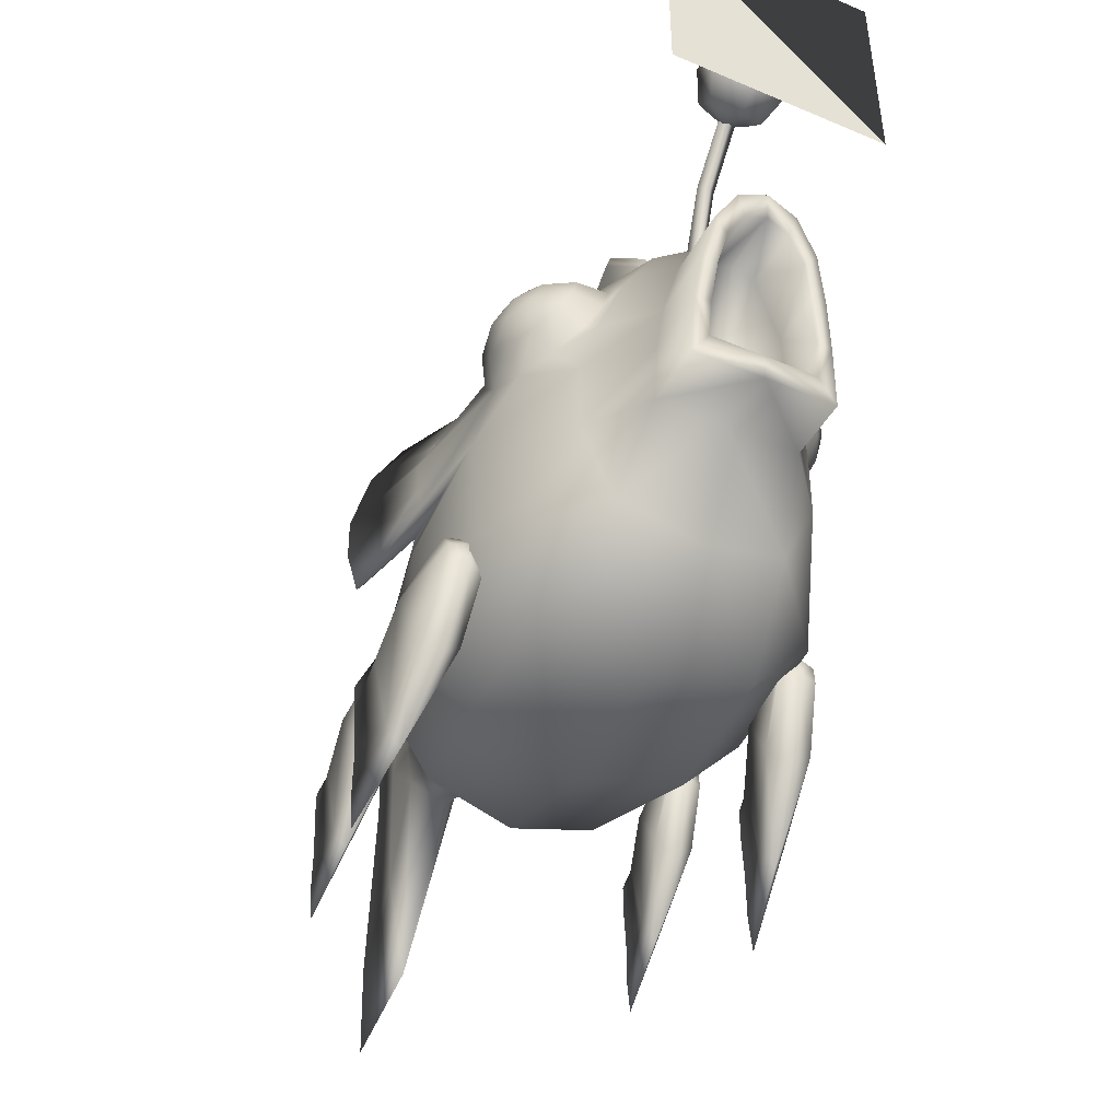
<metadata>
{"format":"obj","ext":"obj","renderer":"f3d","projection":"perspective","resolution":1024,"background":"white","views":[{"elev":-45.4,"azim":-26.1,"up":"+Y"}]}
</metadata>
<code>
v 0.1813 0.4786 0.1915
v 0.182 0.4559 0.2127
v 0.1658 0.4614 0.1666
v 0.1683 0.4317 0.1943
v 0.1727 0.5073 0.183
v 0.1545 0.4989 0.1555
v 0.1586 0.5342 0.1896
v 0.136 0.5341 0.1641
v 0.1426 0.5522 0.2094
v 0.1152 0.5576 0.1899
v 0.1292 0.5564 0.2371
v 0.09765 0.563 0.2262
v 0.1218 0.5456 0.2654
v 0.08805 0.549 0.2631
v 0.1226 0.5229 0.2866
v 0.08897 0.5193 0.2908
v 0.1311 0.4942 0.2951
v 0.1453 0.4673 0.2885
v 0.1187 0.4466 0.2934
v 0.1612 0.4493 0.2687
v 0.1395 0.4232 0.2675
v 0.1747 0.4452 0.241
v 0.1587 0.4175 0.2315
v -0.1395 0.4232 0.2675
v -0.1453 0.4673 0.2885
v -0.1187 0.4466 0.2934
v -0.1727 0.5073 0.183
v -0.1545 0.4989 0.1555
v -0.1813 0.4786 0.1915
v -0.1658 0.4614 0.1666
v -0.1586 0.5342 0.1896
v -0.136 0.5341 0.1641
v -0.1683 0.4317 0.1943
v -0.1426 0.5522 0.2094
v -0.1152 0.5576 0.1899
v -0.1292 0.5564 0.2371
v -0.09765 0.563 0.2262
v -0.1218 0.5456 0.2654
v -0.08805 0.549 0.2631
v -0.1226 0.5229 0.2866
v -0.08898 0.5193 0.2908
v -0.1311 0.4942 0.2951
v -0.1002 0.4818 0.3019
v -0.1747 0.4452 0.241
v -0.1587 0.4175 0.2315
v 0.1648 0.4896 0.2727
v 0.1807 0.4776 0.247
v 0.1843 0.4957 0.2202
v 0.172 0.5258 0.2192
v 0.1741 0.5102 0.2484
v 0.156 0.5378 0.2449
v 0.1525 0.5197 0.2717
v -0.1648 0.4896 0.2727
v -0.1612 0.4493 0.2687
v -0.1807 0.4776 0.247
v -0.182 0.4559 0.2127
v -0.172 0.5258 0.2192
v -0.1843 0.4957 0.2202
v -0.1741 0.5102 0.2484
v -0.156 0.5378 0.2449
v -0.1525 0.5197 0.2717
v 0 0.125 -0.5
v -0.01446 0.2102 -0.4688
v 0 0.2055 -0.4688
v 0 0.3219 0.3791
v -0.05747 0.32 0.4293
v 0 0.6353 -0.4688
v -0.01446 0.6365 -0.4688
v 0 0.721 -0.5
v 0.01446 0.2102 -0.4688
v 0.01446 0.6365 -0.4688
v 0 0.423 -0.4479
v -0.01639 0.423 -0.4479
v 0 0.6905 -0.3853
v 0.02195 0.5726 -0.385
v 0.02195 0.2735 -0.385
v 0 0.1555 -0.3853
v 0.01639 0.423 -0.4479
v 0.05747 0.32 0.4293
v 0 0.32 0.4293
v 0 0.2899 0.4279
v 0.05055 0.4171 0.4417
v 0.02424 0.4873 0.4547
v 0.03242 0.5134 0.4593
v 0.05747 0.3218 0.3791
v 0 0.5005 0.3879
v -0.02424 0.4894 0.3873
v 0 0.4982 0.4567
v 0 0.5279 0.462
v -0.07687 0.2898 0.4279
v -0.07687 0.2948 0.3567
v 0.02753 0.4734 -0.325
v -0.07396 0.3636 0.434
v -0.07396 0.3684 0.3586
v 0.02753 0.3727 -0.325
v -0.06762 0.4195 0.4419
v -0.06762 0.423 0.3624
v 0 0.3223 -0.2907
v -0.05616 0.4737 0.4519
v -0.05616 0.4777 0.3733
v 0.02864 0.423 -0.3787
v 0.02906 0.423 -0.3345
v -0.03242 0.5134 0.4593
v -0.05667 0.3629 0.4349
v -0.05055 0.4171 0.4417
v -0.04199 0.4577 0.4492
v -0.02424 0.4873 0.4547
v 0.1813 0.2529 0.1499
v 0.1672 0.2492 0.143
v 0.1601 0.225 0.159
v 0.2077 0.1453 -0.009473
v 0.2161 0.1453 -0.00783
v 0.2158 0.09011 0.001762
v -0.1847 0.1966 -0.1579
v -0.1873 0.1677 -0.07417
v -0.1641 0.2488 -0.03711
v -0.1638 0.2231 -0.03313
v -0.1809 0.2246 -0.03941
v -0.1704 0.2398 -0.1229
v -0.1908 0.2258 -0.1092
v -0.1671 0.2662 -0.07559
v -0.1742 0.221 -0.1709
v -0.1802 0.1712 -0.1988
v -0.1771 0.2089 -0.2081
v -0.1804 0.07201 -0.1917
v -0.1762 0.04044 -0.1962
v -0.183 0.1087 -0.1336
v -0.1708 0.08112 -0.1281
v -0.1661 0.1483 -0.06864
v -0.1654 0.268 -0.05412
v -0.1789 0.2647 -0.05673
v -0.1617 0.1966 -0.1597
v -0.148 0.2258 -0.1126
v -0.1596 0.1087 -0.1354
v -0.146 0.1677 -0.07743
v 0.03242 0.5177 0.3822
v 0.05616 0.4777 0.3733
v 0.05176 0.5643 0.3189
v 0.08248 0.5117 0.3122
v 0 0.5323 0.3841
v 0.07687 0.2948 0.3567
v 0 0.2949 0.3567
v 0.09018 0.2152 0.2965
v 0 0.1903 0.2984
v 0.07396 0.3684 0.3586
v 0.1257 0.2913 0.2982
v 0.06762 0.423 0.3624
v 0.109 0.4407 0.3031
v -0.05176 0.5643 0.3189
v -0.03242 0.5177 0.3822
v 0 0.5831 0.3241
v -0.09018 0.2152 0.2965
v -0.02195 0.5726 -0.385
v -0.1257 0.2913 0.2982
v -0.08248 0.5117 0.3122
v -0.109 0.4407 0.3031
v -0.1478 0.2246 -0.04203
v -0.1479 0.2429 -0.04382
v -0.181 0.1215 -0.1902
v -0.1712 0.07201 -0.1924
v -0.1525 0.2647 -0.05883
v -0.1726 0.1712 -0.1994
v 0.1847 0.1966 -0.1579
v 0.1908 0.2258 -0.1092
v 0.183 0.1087 -0.1336
v 0.1873 0.1677 -0.07417
v 0.1641 0.2488 -0.03711
v 0.1637 0.2231 -0.03313
v 0.1811 0.2429 -0.0412
v 0.1809 0.2246 -0.03941
v 0.1704 0.2398 -0.1229
v 0.1671 0.2662 -0.07559
v 0.1742 0.221 -0.1709
v -0.2158 0.1735 0.03786
v -0.2079 0.1415 0.1306
v -0.1776 0.2315 0.1685
v -0.1973 0.225 0.1663
v -0.1767 0.203 0.1729
v -0.1969 0.2046 0.1683
v -0.1955 0.2215 0.07468
v -0.2163 0.2059 0.0924
v -0.1859 0.2509 0.1265
v -0.2058 0.2006 0.02221
v -0.2161 0.1453 -0.00783
v -0.2139 0.1871 -0.01857
v -0.2154 0.03508 5e-05
v -0.2113 0 -0.005472
v -0.2107 0.07588 0.06447
v -0.1966 0.04521 0.06896
v -0.1838 0.1198 0.134
v -0.1813 0.2529 0.1499
v -0.1969 0.2492 0.1489
v -0.1907 0.1735 0.03291
v -0.1695 0.2059 0.08317
v -0.1852 0.07588 0.05944
v -0.1628 0.1415 0.1217
v -0.1598 0.2046 0.1609
v -0.1601 0.225 0.159
v -0.2043 0.09011 -0.000507
v -0.2158 0.09011 0.001762
v -0.2054 0.03508 -0.001927
v -0.1672 0.2492 0.143
v -0.2077 0.1453 -0.009473
v 0.1771 0.2089 -0.2081
v 0.1804 0.07201 -0.1917
v 0.1762 0.04044 -0.1962
v 0.1708 0.08112 -0.1281
v 0.1661 0.1483 -0.06864
v 0.1654 0.268 -0.05412
v 0.1789 0.2647 -0.05673
v 0.1617 0.1966 -0.1597
v 0.146 0.1677 -0.07743
v 0.1478 0.2246 -0.04203
v 0.1479 0.2429 -0.04382
v 0.148 0.2258 -0.1126
v 0.1705 0.1215 -0.191
v 0.181 0.1215 -0.1902
v 0.1712 0.07201 -0.1924
v 0.1596 0.1087 -0.1354
v 0.1525 0.2647 -0.05883
v 0.1726 0.1712 -0.1994
v 0.1802 0.1712 -0.1988
v 0.2158 0.1735 0.03786
v 0.2163 0.2059 0.0924
v 0.2107 0.07588 0.06447
v 0.2079 0.1415 0.1306
v 0.1776 0.2315 0.1685
v 0.1767 0.203 0.1729
v 0.1973 0.225 0.1663
v 0.1969 0.2046 0.1683
v 0.1955 0.2215 0.07468
v 0.1859 0.2509 0.1265
v 0.2058 0.2006 0.02221
v 0.2139 0.1871 -0.01857
v 0.2154 0.03508 5e-05
v 0.2113 0 -0.005472
v 0.1966 0.04521 0.06896
v 0.1838 0.1198 0.134
v 0.1969 0.2492 0.1489
v 0.1907 0.1735 0.03291
v 0.1628 0.1415 0.1217
v 0.1598 0.2046 0.1609
v 0.1695 0.2059 0.08317
v 0.2054 0.03508 -0.001927
v 0.1852 0.07588 0.05944
v -0.02195 0.2735 -0.385
v -0.02864 0.423 -0.3787
v -0.02753 0.4734 -0.325
v -0.02906 0.423 -0.3345
v -0.02753 0.3727 -0.325
v 0.05815 0.4154 -0.241
v 0.05036 0.4816 -0.241
v 0.05036 0.3664 -0.241
v 0.1257 0.3752 0.2995
v -0.1257 0.3752 0.2995
v 0.05055 0.4182 0.3832
v 0 0.342 0.3165
v 0.02424 0.4894 0.3873
v -0.05747 0.3218 0.3791
v -0.1705 0.1215 -0.191
v -0.1811 0.2429 -0.0412
v 0.2043 0.09011 -0.000507
v -0.1863 0.4549 0.04763
v 0 0.6182 0.2566
v 0.009512 0.6249 0.2379
v 0.07497 0.6111 0.1891
v 0.1944 0.3563 0.08517
v -0.009513 0.6249 0.2379
v -0.2147 0.395 -0.04371
v -0.2087 0.3377 -0.02555
v -0.2121 0.4472 -0.05261
v -0.1618 0.4545 0.02455
v 0.000365 0.7937 0.4692
v 0.000483 0.7576 0.4814
v -0.03067 0.7245 0.417
v -0.000365 0.7282 0.3941
v -3.3e-05 0.7112 0.4283
v -0.03089 0.751 0.3938
v -0.000483 0.7643 0.3819
v 0.03015 0.751 0.3932
v 0.03037 0.7245 0.4164
v 0.2087 0.3377 -0.02555
v 0.2147 0.395 -0.04371
v -0.07497 0.6111 0.1891
v -0.008052 0.7046 0.2058
v -0.01994 0.6431 0.1891
v -0.1944 0.3563 0.08517
v -0.1868 0.3456 0.1891
v -0.12 0.569 0.1043
v -0.03015 0.7708 0.4701
v -0.03037 0.7974 0.4469
v -0.008107 0.7877 0.1353
v 0.12 0.569 0.1043
v 0.1002 0.4818 0.3019
v 0.1868 0.3456 0.1891
v 0.000318 0.7234 0.4644
v 0.01994 0.6431 0.1891
v 0.008051 0.7046 0.2058
v -0.008092 0.707 0.01753
v -0.01728 0.6532 0.03807
v 0.01728 0.6532 0.03807
v 3.3e-05 0.8107 0.435
v 0.03067 0.7974 0.4463
v 0.03089 0.7708 0.4695
v 0 0.8117 0.1316
v 0 0.1193 0.1891
v 0.2025 0.5174 -0.04823
v 0.1946 0.5102 -0.04581
v 0.1743 0.5618 -0.03215
v 0 0.7172 0.2111
v -0.043 0.7422 0.4485
v -0.04332 0.7797 0.4157
v -0.1136 0.1519 0.1891
v -0.1165 0.1428 0.03807
v -0.1773 0.2204 0.1891
v -0.1835 0.2186 0.03807
v -0.000318 0.7985 0.3989
v -0.1828 0.3376 0.03807
v 0.2196 0.448 -0.05503
v 0.2121 0.4472 -0.05261
v 0.2222 0.3905 -0.04613
v 0.2163 0.3274 -0.02796
v 0.1903 0.4056 0.05946
v 0.043 0.7797 0.4148
v 0.1443 0.5352 0.07075
v 0.1653 0.495 0.05224
v 0.04332 0.7422 0.4476
v 0.1863 0.4549 0.04763
v 0 0.682 0.3376
v 0.009643 0.7397 0.4043
v 0 0.7459 0.3969
v -0.1743 0.5618 -0.03215
v -0.1443 0.5352 0.07075
v -0.1711 0.5505 -0.02974
v 0 0.7335 0.4117
v 0 0.6717 0.3539
v -0.2025 0.5174 -0.04823
v -0.1946 0.5102 -0.04581
v -0.2196 0.448 -0.05503
v -0.2222 0.3905 -0.04613
v -0.009643 0.6769 0.3457
v -0.009643 0.7397 0.4043
v -0.1653 0.495 0.05224
v 0 0.5737 0.2973
v 0.009643 0.6769 0.3457
v 0.009643 0.5698 0.3061
v 0 0.7216 0.008906
v -0.009643 0.5698 0.3061
v 0 0.566 0.315
v 0.09502 0.5273 -0.113
v 0.008107 0.7877 0.1353
v 0.008092 0.707 0.01753
v -0.1903 0.4056 0.05946
v -0.2163 0.3274 -0.02796
v -0.1423 0.538 0.03909
v 0 0.1075 0.03807
v 0.1773 0.2204 0.1891
v 0.1136 0.1519 0.1891
v 0.1355 0.4398 -0.113
v 0.1618 0.4545 0.02455
v 0.1819 0.3562 0.03762
v -0.1819 0.3562 0.03762
v 0.1423 0.538 0.03909
v 0.1711 0.5505 -0.02974
v -0.1413 0.2648 -0.113
v -0.09244 0.1879 -0.113
v 0 0.1573 -0.113
v 0.1179 0.5693 0.03807
v -0.1179 0.5693 0.03807
v -0.05097 0.5822 -0.113
v -0.09502 0.5273 -0.113
v -0.0691 0.6154 0.03807
v 0.1828 0.3376 0.03807
v -0.1355 0.4398 -0.113
v 0.01344 0.6108 -0.113
v 0.0691 0.6154 0.03807
v 0.05097 0.5822 -0.113
v 0.1835 0.2186 0.03807
v 0.1413 0.2648 -0.113
v 0.1165 0.1428 0.03807
v 0.09244 0.1879 -0.113
v -0.01344 0.6108 -0.113
v 0 0.699 -0.08603
v -0.007861 0.6826 -0.09322
v 0.007861 0.6826 -0.09322
v 0.0103 0.5971 -0.143
v 0 0.5893 -0.1584
v 0 0.5465 -0.241
v 0.02641 0.5301 -0.241
v -0.0103 0.5971 -0.143
v -0.02641 0.5301 -0.241
v 0.02641 0.3257 -0.241
v 0 0.3092 -0.241
v -0.02641 0.3257 -0.241
v -0.05036 0.4816 -0.241
v -0.05036 0.3664 -0.241
v -0.05815 0.4154 -0.241
v 0 0.7017 -0.218
v -0.005284 0.6855 -0.1936
v 0.005284 0.6855 -0.1936
v -0.05055 0.4182 0.3832
v 0.05667 0.3629 0.4349
v 0.04199 0.4577 0.4492
v 0.05616 0.4737 0.4519
v 0.06762 0.4195 0.4419
v 0.07396 0.3636 0.434
v 0.07687 0.2898 0.4279
v 0.1457 0.3767 -0.113
v -0.1457 0.3767 -0.113
v 0 0.5237 -0.2907
v 0.122 0.6399 0.5
v -0.122 0.8839 0.5
v -0.122 0.6399 0.5
v 0.122 0.8839 0.5
g 888_t.obj/AnonymousMesh0
f 1 2 3
f 3 2 4
f 5 1 6
f 6 1 3
f 7 5 8
f 8 5 6
f 9 7 10
f 10 7 8
f 11 9 12
f 12 9 10
f 13 11 14
f 14 11 12
f 15 13 16
f 16 13 14
f 17 15 294
f 294 15 16
f 18 17 19
f 19 17 294
f 20 18 21
f 21 18 19
f 22 20 23
f 23 20 21
f 2 22 4
f 4 22 23
f 54 24 25
f 25 24 26
f 27 28 29
f 29 28 30
f 31 32 27
f 27 32 28
f 29 30 56
f 56 30 33
f 34 35 31
f 31 35 32
f 36 37 34
f 34 37 35
f 38 39 36
f 36 39 37
f 40 41 38
f 38 41 39
f 42 43 40
f 40 43 41
f 25 26 42
f 42 26 43
f 44 45 54
f 54 45 24
f 56 33 44
f 44 33 45
f 5 48 1
f 7 49 5
f 9 49 7
f 13 51 11
f 52 17 46
f 46 20 47
f 22 47 20
f 47 2 48
f 48 49 50
f 49 51 50
f 51 52 50
f 52 46 50
f 46 47 50
f 47 48 50
f 51 13 52
f 11 51 9
f 49 9 51
f 48 5 49
f 1 48 2
f 2 47 22
f 20 46 18
f 17 52 15
f 18 46 17
f 15 52 13
f 58 27 29
f 57 31 27
f 57 34 31
f 60 38 36
f 42 61 53
f 54 53 55
f 55 44 54
f 56 55 58
f 57 58 59
f 60 57 59
f 61 60 59
f 53 61 59
f 55 53 59
f 58 55 59
f 38 60 61
f 61 40 38
f 60 36 34
f 34 57 60
f 27 58 57
f 58 29 56
f 55 56 44
f 53 54 25
f 61 42 40
f 53 25 42
f 62 63 64
f 65 66 80
f 67 68 69
f 70 62 64
f 71 67 69
f 68 72 73
f 67 72 68
f 74 71 69
f 75 71 74
f 76 62 70
f 77 62 76
f 76 78 101
f 70 78 76
f 101 71 75
f 79 80 407
f 407 80 81
f 402 79 406
f 406 79 407
f 82 402 405
f 405 402 406
f 403 82 404
f 404 82 405
f 83 403 84
f 84 403 404
f 88 83 89
f 89 83 84
f 85 65 79
f 79 65 80
f 86 258 88
f 88 258 83
f 78 71 101
f 87 88 107
f 89 140 103
f 410 75 74
f 90 91 81
f 92 75 410
f 93 94 90
f 95 77 76
f 96 97 93
f 98 77 95
f 99 100 96
f 95 101 102
f 103 150 99
f 76 101 95
f 66 90 80
f 80 90 81
f 104 93 66
f 66 93 90
f 105 96 104
f 104 96 93
f 106 99 105
f 105 99 96
f 107 103 106
f 106 103 99
f 88 89 107
f 107 89 103
f 227 109 108
f 227 109 110
f 111 112 262
f 262 112 113
f 114 127 120
f 120 127 115
f 116 261 117
f 117 261 118
f 119 120 121
f 121 120 131
f 122 114 119
f 119 114 120
f 114 122 123
f 123 122 124
f 125 126 127
f 127 126 128
f 129 115 128
f 128 115 127
f 130 131 116
f 116 131 261
f 129 117 115
f 115 117 118
f 132 133 134
f 134 133 135
f 136 137 138
f 138 137 139
f 140 136 151
f 151 136 138
f 141 142 143
f 143 142 144
f 145 141 146
f 146 141 143
f 137 147 139
f 139 147 148
f 102 75 92
f 100 149 155
f 101 75 102
f 150 151 149
f 68 74 69
f 142 152 144
f 153 74 68
f 91 154 152
f 62 246 63
f 97 155 156
f 117 157 116
f 158 157 116
f 119 121 133
f 133 121 161
f 122 119 132
f 132 119 133
f 132 162 122
f 122 162 124
f 260 160 159
f 159 160 125
f 160 134 126
f 126 134 128
f 129 128 135
f 135 128 134
f 129 135 117
f 117 135 157
f 130 116 161
f 158 116 161
f 162 260 123
f 123 260 159
f 163 164 165
f 165 164 166
f 167 168 169
f 169 168 170
f 171 172 164
f 164 172 210
f 173 171 163
f 163 171 164
f 174 188 181
f 181 188 175
f 176 177 178
f 178 177 179
f 180 181 182
f 182 181 192
f 183 174 180
f 180 174 181
f 174 183 184
f 184 183 185
f 186 187 188
f 188 187 189
f 190 175 189
f 189 175 188
f 191 192 176
f 176 192 177
f 190 178 175
f 175 178 179
f 193 194 195
f 195 194 196
f 178 197 176
f 176 197 198
f 180 182 194
f 202 182 194
f 183 180 193
f 193 180 194
f 193 203 183
f 183 203 185
f 199 201 200
f 200 201 186
f 201 195 187
f 187 195 189
f 190 189 196
f 196 189 195
f 190 196 178
f 178 196 197
f 202 176 191
f 202 176 198
f 203 199 184
f 184 199 200
f 163 222 173
f 173 222 204
f 205 165 206
f 206 165 207
f 208 207 166
f 166 207 165
f 209 167 210
f 210 167 169
f 208 166 168
f 168 166 170
f 211 219 215
f 215 219 212
f 168 167 213
f 214 167 213
f 171 215 172
f 172 215 220
f 173 211 171
f 171 211 215
f 211 173 221
f 221 173 204
f 216 217 218
f 218 217 205
f 218 206 219
f 219 206 207
f 208 212 207
f 207 212 219
f 208 168 212
f 212 168 213
f 209 220 167
f 214 220 167
f 221 222 216
f 216 222 217
f 223 224 225
f 225 224 226
f 227 228 229
f 229 228 230
f 231 232 224
f 224 232 239
f 233 231 223
f 223 231 224
f 223 112 233
f 233 112 234
f 235 225 236
f 236 225 237
f 238 237 226
f 226 237 225
f 108 227 239
f 239 227 229
f 238 226 228
f 228 226 230
f 240 245 243
f 243 245 241
f 228 227 242
f 242 227 110
f 231 243 232
f 109 243 232
f 233 240 231
f 231 240 243
f 240 233 111
f 111 233 234
f 262 113 244
f 244 113 235
f 244 236 245
f 245 236 237
f 238 241 237
f 237 241 245
f 238 228 241
f 241 228 242
f 77 246 62
f 73 246 247
f 63 246 73
f 68 247 153
f 73 247 68
f 153 410 74
f 248 410 153
f 397 248 249
f 396 249 250
f 92 251 102
f 252 251 92
f 102 253 95
f 251 253 102
f 148 147 254
f 254 145 146
f 77 250 246
f 97 156 255
f 94 255 154
f 98 250 77
f 85 256 257
f 256 258 257
f 258 86 257
f 247 250 249
f 401 259 257
f 87 401 257
f 86 87 257
f 192 181 177
f 182 192 191
f 203 193 199
f 197 196 198
f 202 182 191
f 199 193 195
f 185 203 184
f 186 201 187
f 201 199 195
f 194 202 198
f 196 194 198
f 181 175 177
f 175 179 177
f 184 200 174
f 174 200 188
f 200 186 188
f 125 160 126
f 260 132 134
f 160 260 134
f 133 161 158
f 135 133 158
f 120 115 261
f 115 118 261
f 123 159 114
f 114 159 127
f 159 125 127
f 131 120 261
f 121 131 130
f 241 242 110
f 232 109 108
f 111 234 112
f 244 235 236
f 240 262 245
f 262 244 245
f 110 243 109
f 243 241 110
f 226 224 229
f 230 226 229
f 113 112 223
f 113 223 225
f 235 113 225
f 224 239 229
f 239 232 108
f 240 111 262
f 162 132 260
f 157 135 158
f 161 121 130
f 124 162 123
f 205 217 165
f 164 210 169
f 210 172 209
f 211 221 216
f 212 213 214
f 172 220 209
f 221 204 222
f 218 205 206
f 211 216 219
f 216 218 219
f 215 212 214
f 166 164 169
f 170 166 169
f 217 222 163
f 217 163 165
f 220 215 214
f 246 250 247
f 153 249 248
f 263 33 30
f 151 138 264
f 264 138 265
f 265 138 266
f 247 249 153
f 267 328 4
f 4 328 3
f 72 70 64
f 78 70 72
f 328 6 3
f 264 268 151
f 151 268 149
f 149 268 284
f 72 71 78
f 333 263 28
f 28 263 30
f 67 71 72
f 63 72 64
f 73 72 63
f 269 362 270
f 271 272 269
f 303 273 304
f 304 273 274
f 275 276 277
f 278 276 275
f 279 276 278
f 280 276 279
f 281 276 280
f 277 276 281
f 45 33 288
f 156 43 26
f 361 283 282
f 360 320 283
f 35 37 284
f 285 286 268
f 287 362 288
f 35 289 32
f 155 43 156
f 41 43 155
f 274 273 290
f 290 273 291
f 291 273 302
f 302 273 303
f 292 286 285
f 268 286 284
f 361 267 295
f 293 10 8
f 294 139 148
f 294 16 139
f 4 23 295
f 294 148 19
f 12 10 266
f 290 291 311
f 311 291 312
f 146 143 357
f 357 143 358
f 274 290 296
f 296 290 311
f 297 298 265
f 297 351 298
f 299 300 292
f 292 300 286
f 297 265 266
f 301 351 297
f 286 300 284
f 312 302 317
f 293 376 10
f 10 376 266
f 291 302 312
f 317 303 324
f 302 303 317
f 324 304 327
f 303 304 324
f 327 274 296
f 138 139 14
f 14 139 16
f 310 298 305
f 305 298 351
f 143 144 358
f 358 144 306
f 307 308 309
f 309 308 364
f 254 146 295
f 295 146 357
f 285 268 310
f 310 268 264
f 39 149 37
f 37 149 284
f 26 24 156
f 156 24 255
f 24 45 255
f 255 45 288
f 304 274 327
f 277 311 275
f 298 310 265
f 265 310 264
f 14 12 138
f 138 12 266
f 19 148 21
f 21 148 254
f 21 254 23
f 23 254 295
f 289 333 32
f 32 333 28
f 296 311 277
f 325 8 6
f 275 312 278
f 372 35 284
f 313 314 306
f 311 312 275
f 315 316 313
f 278 317 279
f 288 318 315
f 312 317 278
f 149 39 155
f 155 39 41
f 310 305 285
f 285 305 292
f 152 313 144
f 144 313 306
f 154 315 152
f 152 315 313
f 255 288 154
f 154 288 315
f 319 320 307
f 307 320 308
f 321 283 319
f 319 283 320
f 322 282 321
f 321 282 283
f 267 361 322
f 322 361 282
f 321 323 322
f 279 324 280
f 317 324 279
f 325 307 309
f 307 326 319
f 280 327 281
f 319 328 321
f 324 327 280
f 281 296 277
f 327 296 281
f 329 330 345
f 331 330 329
f 332 333 334
f 345 335 336
f 337 332 338
f 338 332 334
f 339 337 271
f 271 337 338
f 340 339 269
f 269 339 271
f 354 340 270
f 270 340 269
f 330 335 345
f 362 354 270
f 341 331 329
f 342 331 341
f 343 333 337
f 337 333 332
f 335 342 336
f 336 342 341
f 344 345 346
f 329 345 344
f 305 347 292
f 348 329 344
f 341 329 348
f 349 341 348
f 345 336 346
f 389 350 252
f 89 84 140
f 292 347 299
f 347 351 352
f 305 351 347
f 353 354 287
f 340 354 353
f 287 354 362
f 334 333 355
f 263 340 353
f 339 340 263
f 343 339 263
f 337 339 343
f 321 328 323
f 319 326 328
f 326 307 325
f 322 323 267
f 315 318 316
f 313 316 314
f 306 314 356
f 289 35 372
f 293 8 325
f 301 266 376
f 297 266 301
f 373 357 378
f 295 357 373
f 378 358 380
f 357 358 378
f 380 306 356
f 358 306 380
f 284 300 372
f 359 360 361
f 272 355 374
f 272 374 362
f 363 360 359
f 293 325 363
f 352 351 301
f 325 364 363
f 309 364 325
f 316 409 365
f 318 409 316
f 314 365 366
f 316 365 314
f 356 366 367
f 361 295 373
f 4 295 267
f 314 366 356
f 293 368 376
f 368 293 363
f 369 370 371
f 372 370 369
f 333 289 355
f 359 373 408
f 361 373 359
f 363 350 368
f 359 350 363
f 318 374 409
f 362 374 318
f 371 355 369
f 288 33 287
f 374 355 371
f 369 289 372
f 289 369 355
f 375 376 377
f 301 376 375
f 408 378 379
f 288 362 318
f 373 378 408
f 364 308 363
f 308 360 363
f 308 320 360
f 283 361 360
f 379 380 381
f 378 380 379
f 381 356 367
f 380 356 381
f 377 368 350
f 376 368 377
f 372 382 370
f 300 382 372
f 299 383 384
f 347 383 299
f 375 352 301
f 338 334 355
f 385 352 375
f 272 338 355
f 271 338 272
f 362 269 272
f 383 352 385
f 375 377 386
f 386 377 387
f 387 377 388
f 388 377 389
f 387 388 390
f 390 388 382
f 382 388 370
f 370 388 391
f 377 350 389
f 140 84 136
f 381 367 392
f 392 367 393
f 379 381 253
f 253 381 392
f 350 359 252
f 252 359 251
f 366 394 367
f 367 394 393
f 370 391 371
f 371 391 395
f 365 396 366
f 366 396 394
f 371 395 374
f 374 395 397
f 347 352 383
f 299 382 300
f 384 382 299
f 343 263 333
f 326 6 328
f 325 6 326
f 323 328 267
f 353 33 263
f 287 33 353
f 257 259 65
f 85 257 65
f 97 255 94
f 398 387 399
f 399 387 390
f 398 383 400
f 400 383 385
f 399 390 384
f 384 390 382
f 398 400 387
f 387 400 386
f 400 385 386
f 386 385 375
f 398 399 383
f 383 399 384
f 254 147 145
f 106 105 401
f 104 66 259
f 401 104 259
f 397 249 396
f 105 104 401
f 395 248 397
f 87 106 401
f 107 106 87
f 402 256 85
f 402 82 256
f 403 258 256
f 403 83 258
f 82 403 256
f 79 402 85
f 100 155 97
f 94 154 91
f 91 152 142
f 140 151 150
f 150 149 100
f 99 150 100
f 96 100 97
f 93 97 94
f 90 94 91
f 81 91 142
f 103 140 150
f 86 88 87
f 136 404 137
f 84 404 136
f 137 405 147
f 404 405 137
f 147 406 145
f 405 406 147
f 145 407 141
f 406 407 145
f 141 81 142
f 251 408 253
f 359 408 251
f 408 379 253
f 409 397 396
f 409 374 397
f 365 409 396
f 410 388 389
f 95 253 392
f 252 92 389
f 92 410 389
f 98 95 392
f 98 393 394
f 393 98 392
f 396 250 394
f 388 410 391
f 248 395 391
f 410 248 391
f 250 98 394
f 407 81 141
f 259 66 65
f 336 341 349
f 346 336 349
f 411 412 413
f 411 412 414

</code>
